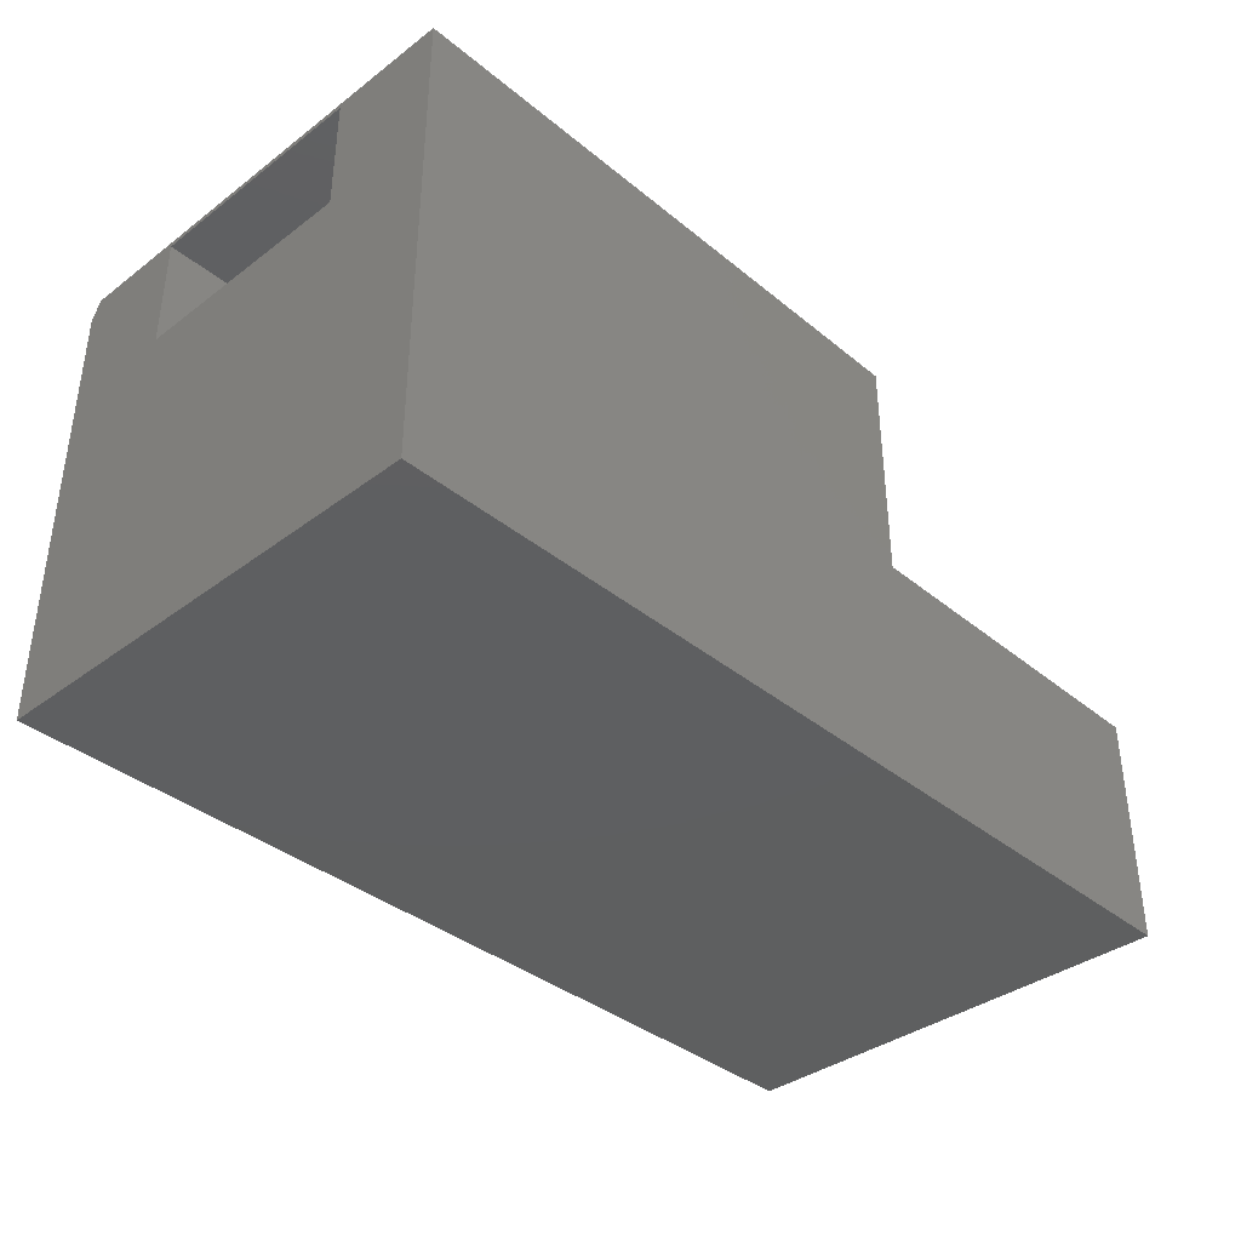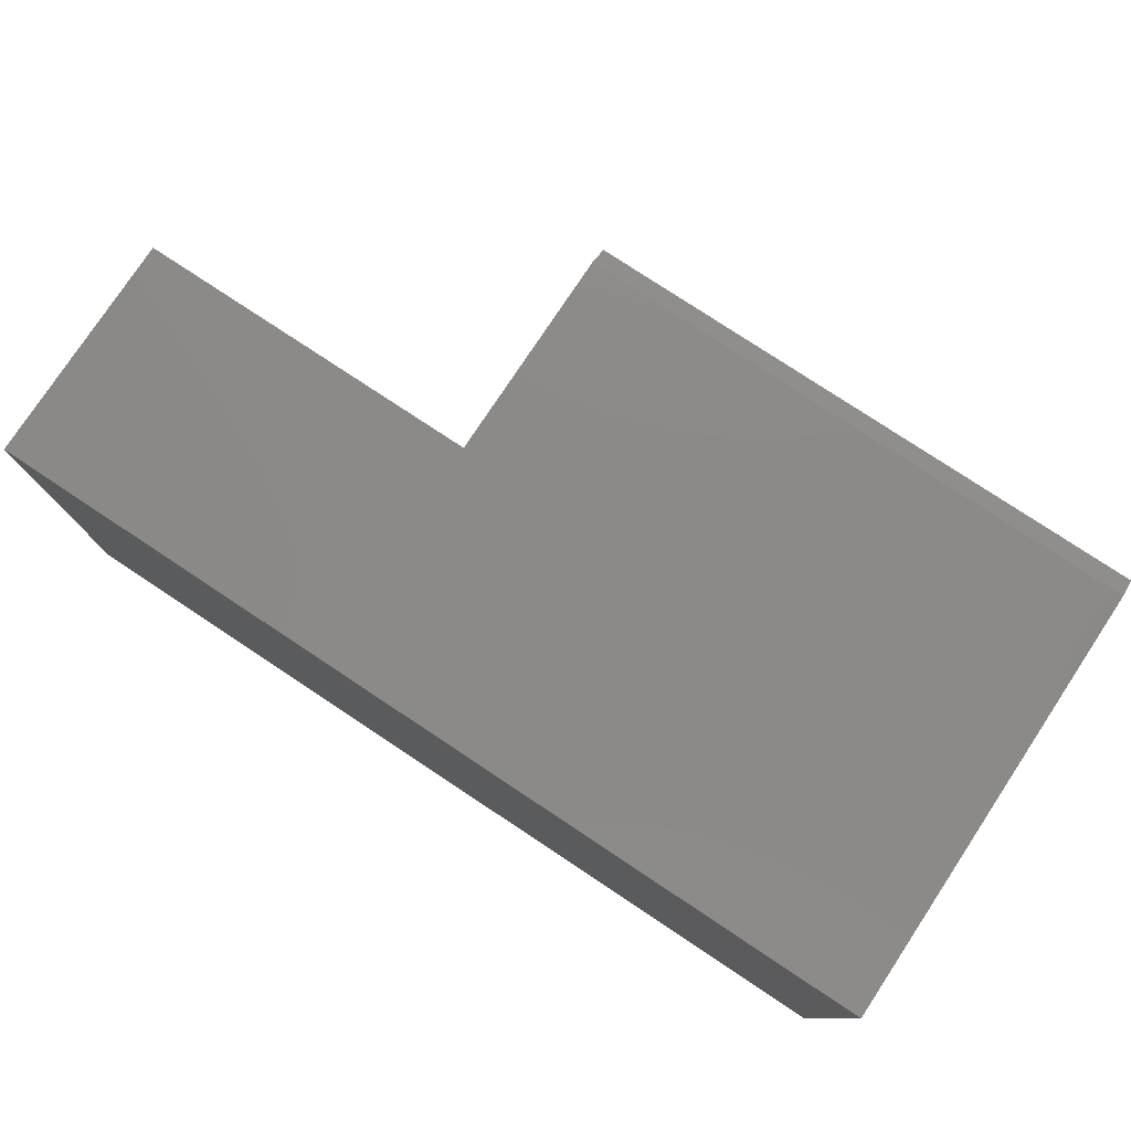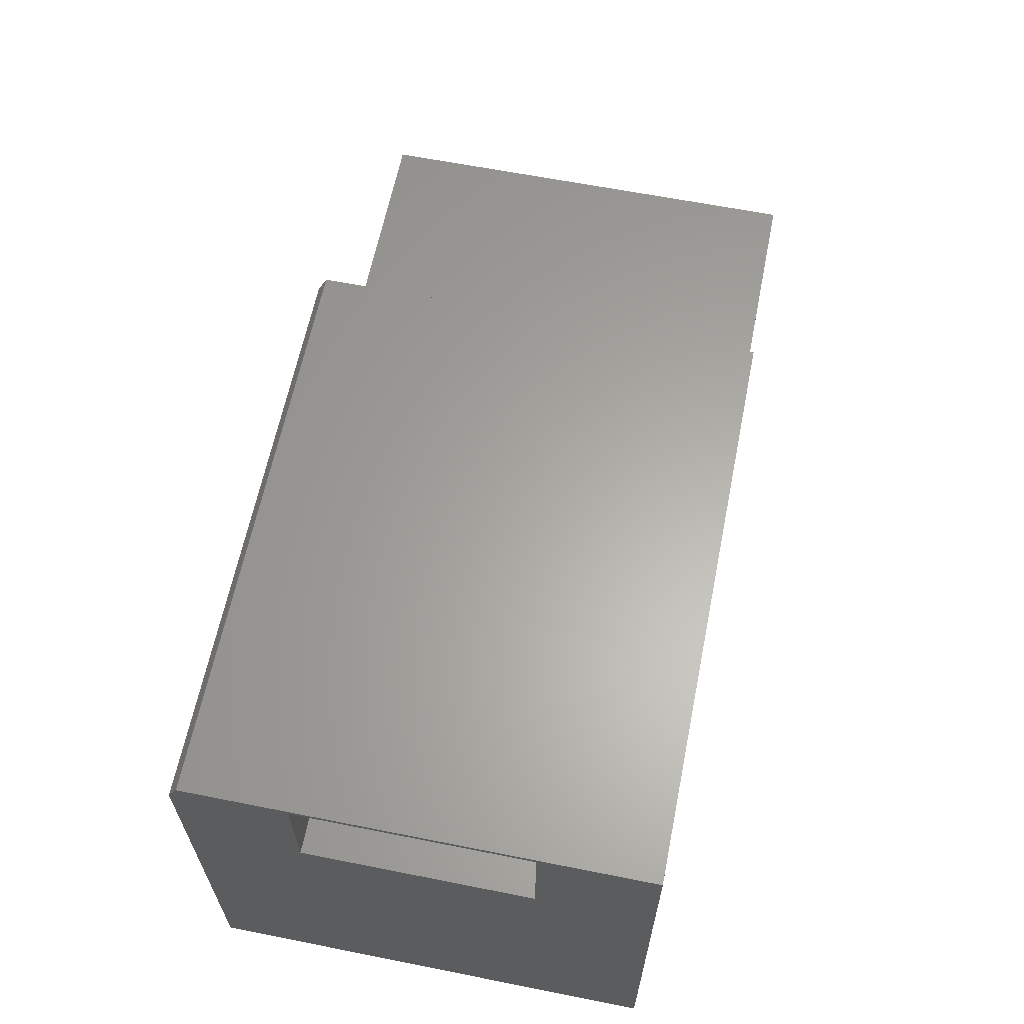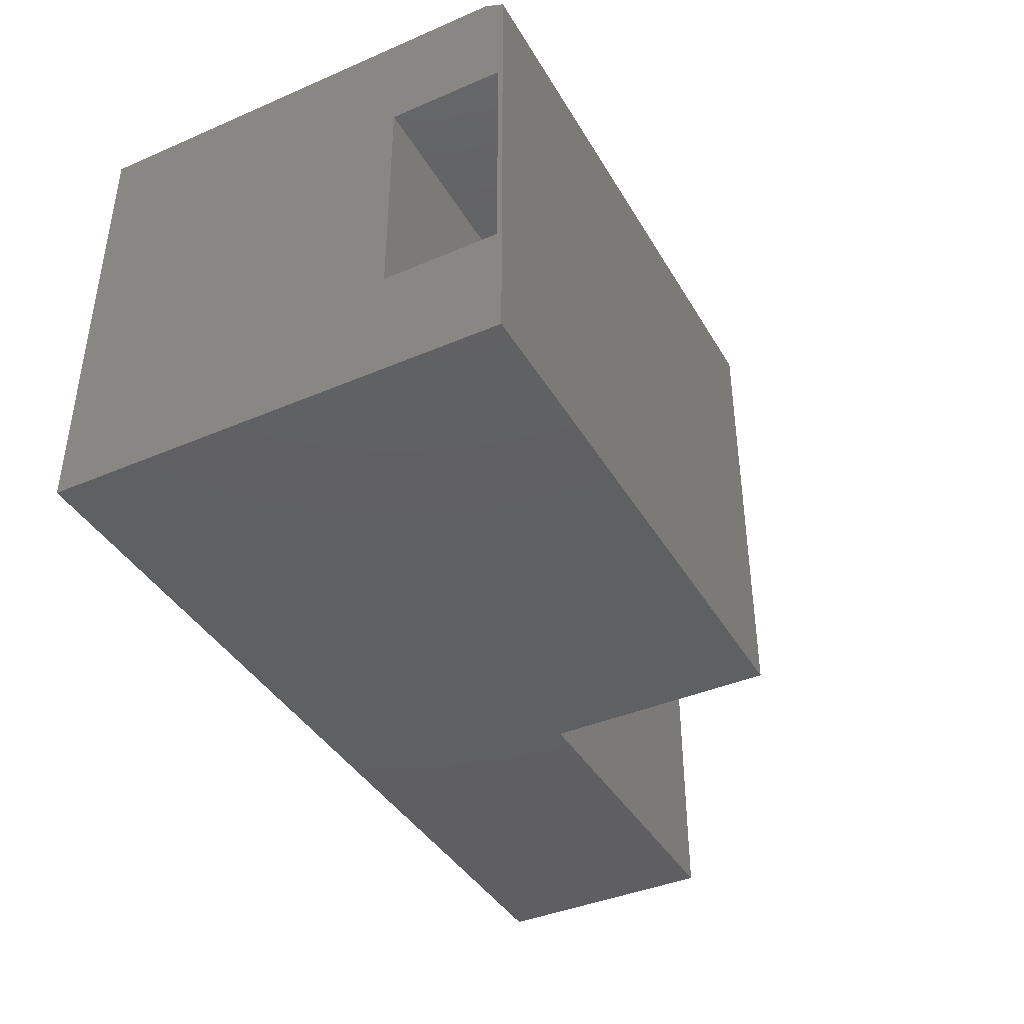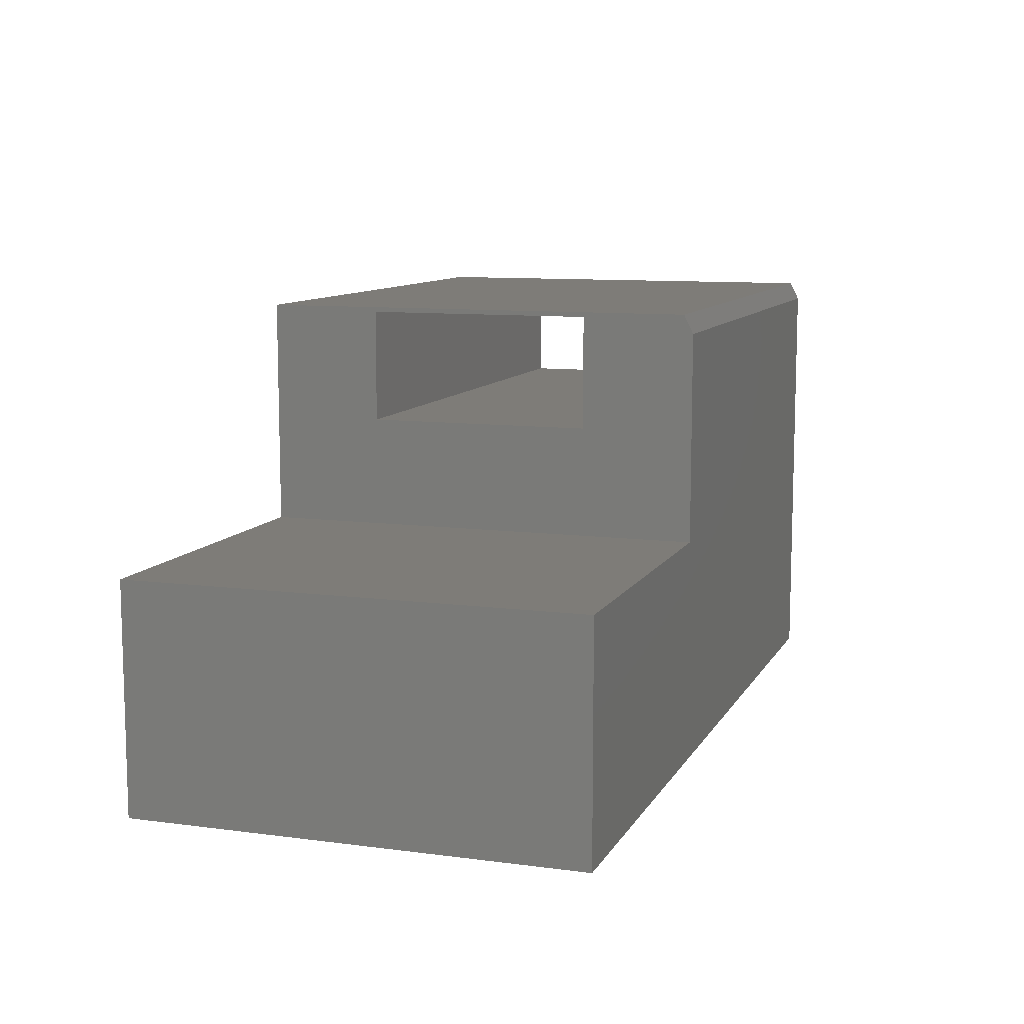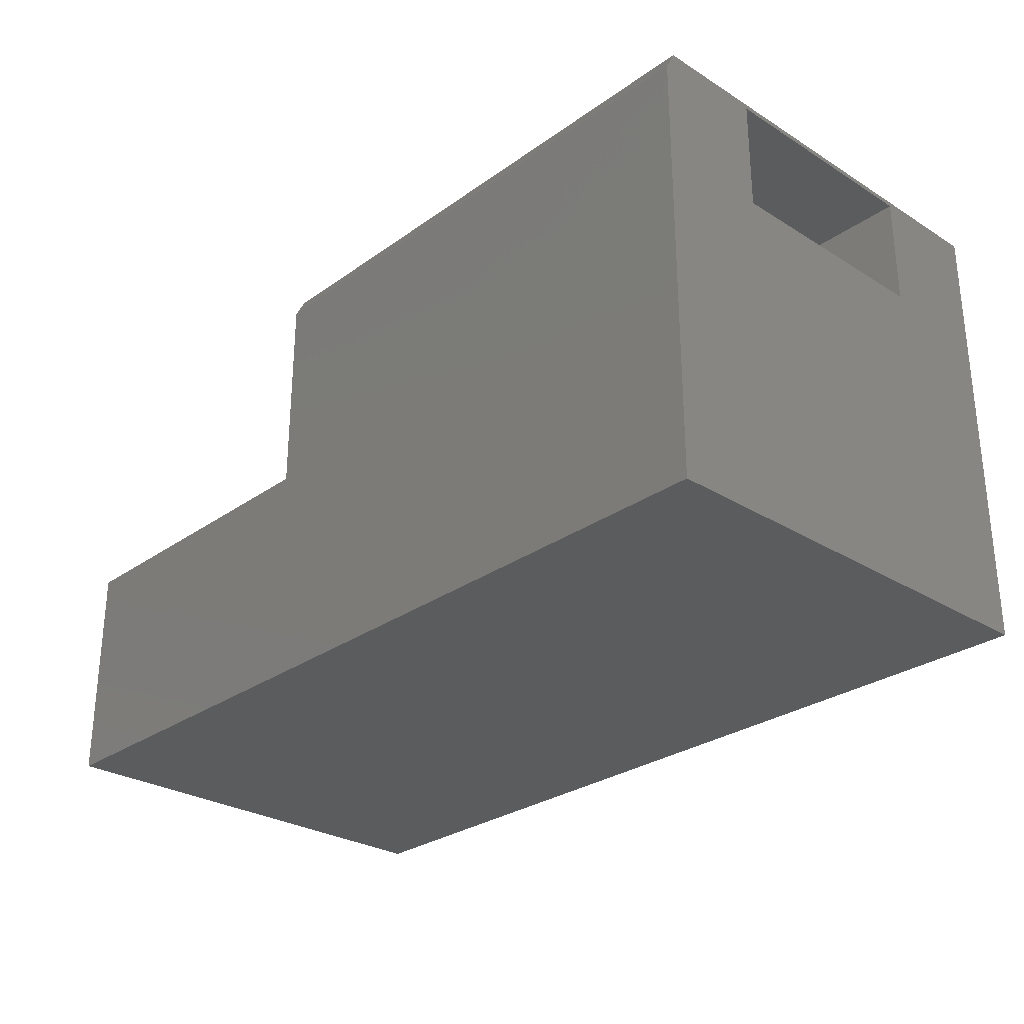
<metadata>
{"format":"stl","ext":"stl","renderer":"f3d","projection":"perspective","resolution":1024,"background":"white","views":[{"elev":-37.3,"azim":-46.2,"up":"+Z"},{"elev":78.2,"azim":-146.5,"up":"+Y"},{"elev":62.5,"azim":-78.6,"up":"+Z"},{"elev":-40.3,"azim":-62.2,"up":"+Y"},{"elev":10.0,"azim":108.7,"up":"+Z"},{"elev":-28.2,"azim":-133.1,"up":"+Z"}]}
</metadata>
<code>
# stl→obj: 22 verts, 44 faces
v 0 -0.2812 0.2812
v 0 -0.2812 0.375
v 0.4658 -0.2812 0.2812
v 0.4658 -0.2812 0.375
v 0.4658 -0.09375 0.2812
v 0.4658 -0.09375 0.375
v 0 -0.09375 0.2812
v 0 -0.09375 0.375
v 0.4658 -0.375 0.3789
v 0.4658 -0.375 0.1895
v 0.4658 -0.007812 0.3789
v 0.4658 0 0.3633
v 0.4658 0 0.1895
v 5.096e-17 -0.375 0.3789
v 5.551e-17 -0.007812 0.3789
v 0 -0.375 0
v 0 0 0
v 2.225e-17 0 0.3633
v 0.75 0 0.1895
v 0.75 0 -4.592e-17
v 0.75 -0.375 0.1895
v 0.75 -0.375 -4.592e-17
f 1 2 3
f 3 2 4
f 5 6 7
f 7 6 8
f 2 8 4
f 4 8 6
f 1 3 7
f 7 3 5
f 9 10 3
f 9 3 4
f 9 4 6
f 9 6 11
f 11 6 12
f 12 6 5
f 12 5 13
f 13 5 10
f 10 5 3
f 14 15 8
f 14 8 2
f 14 2 1
f 14 1 16
f 16 1 17
f 17 1 7
f 17 7 18
f 18 7 8
f 18 8 15
f 17 18 12
f 17 12 13
f 17 13 19
f 17 19 20
f 9 11 14
f 14 11 15
f 11 12 15
f 15 12 18
f 9 14 10
f 10 14 16
f 10 16 21
f 21 16 22
f 19 13 21
f 21 13 10
f 20 19 22
f 22 19 21
f 16 17 22
f 22 17 20

</code>
